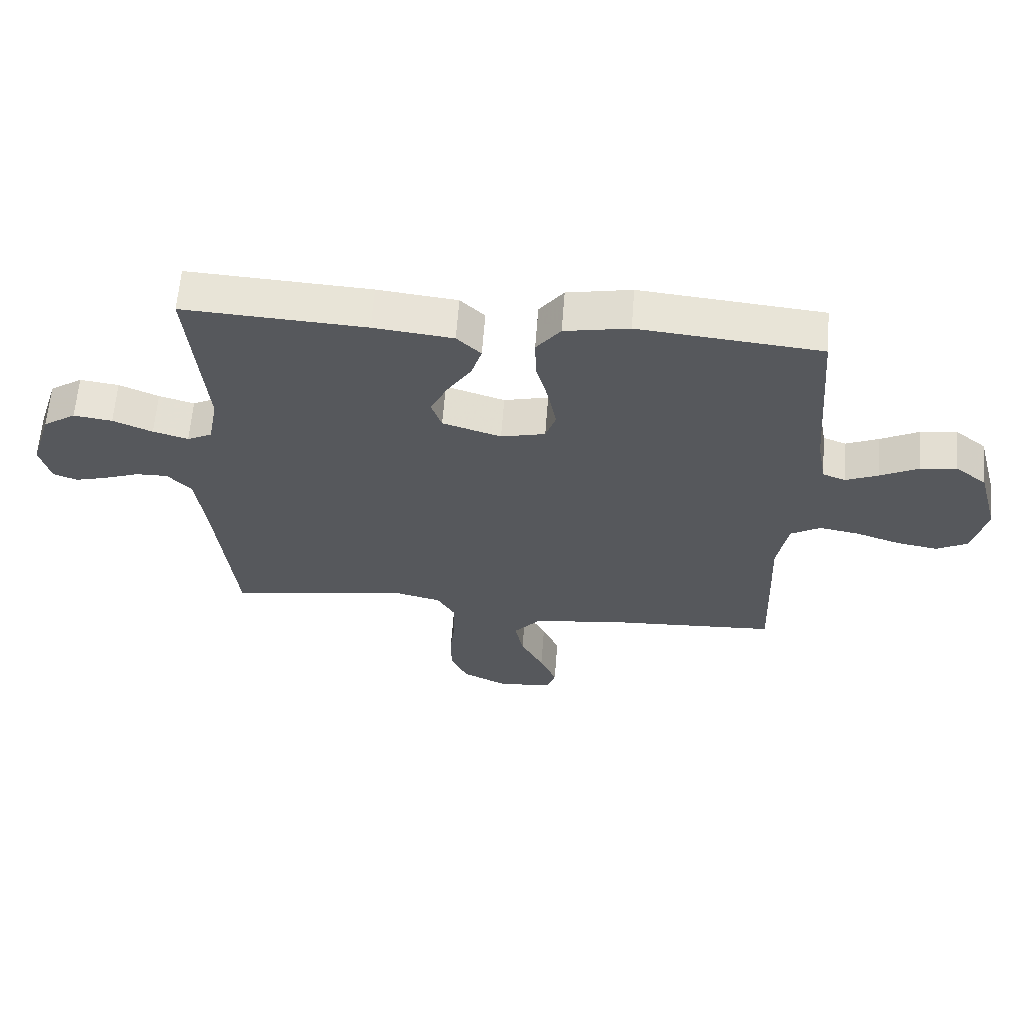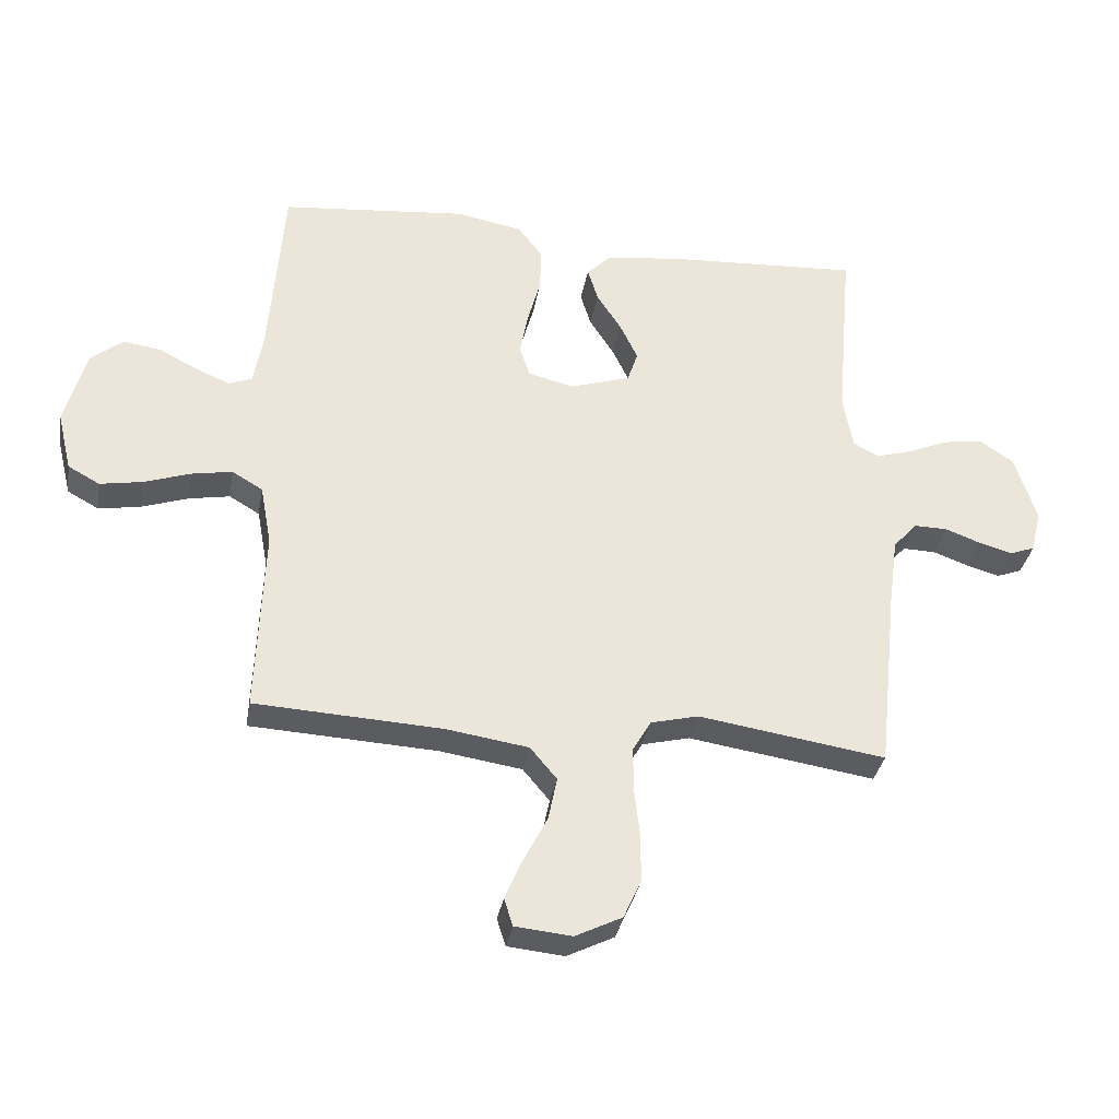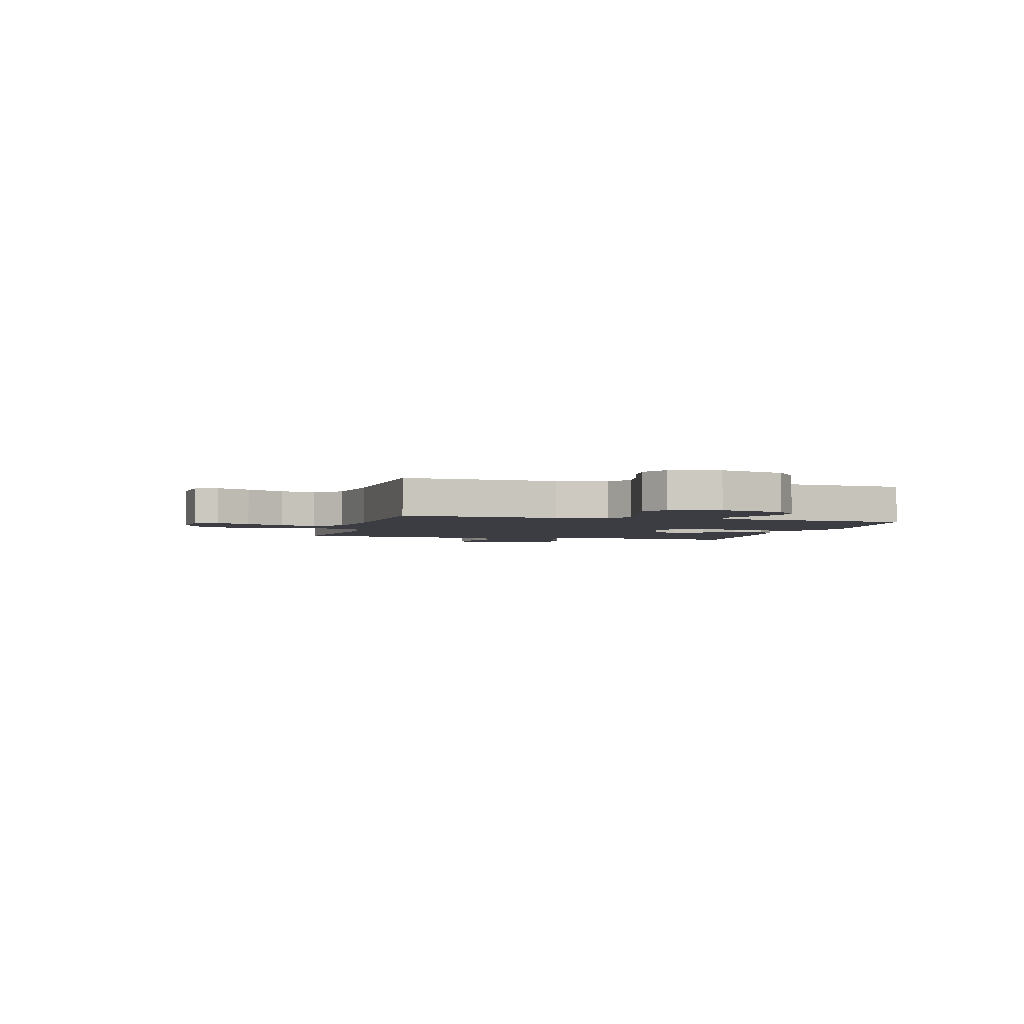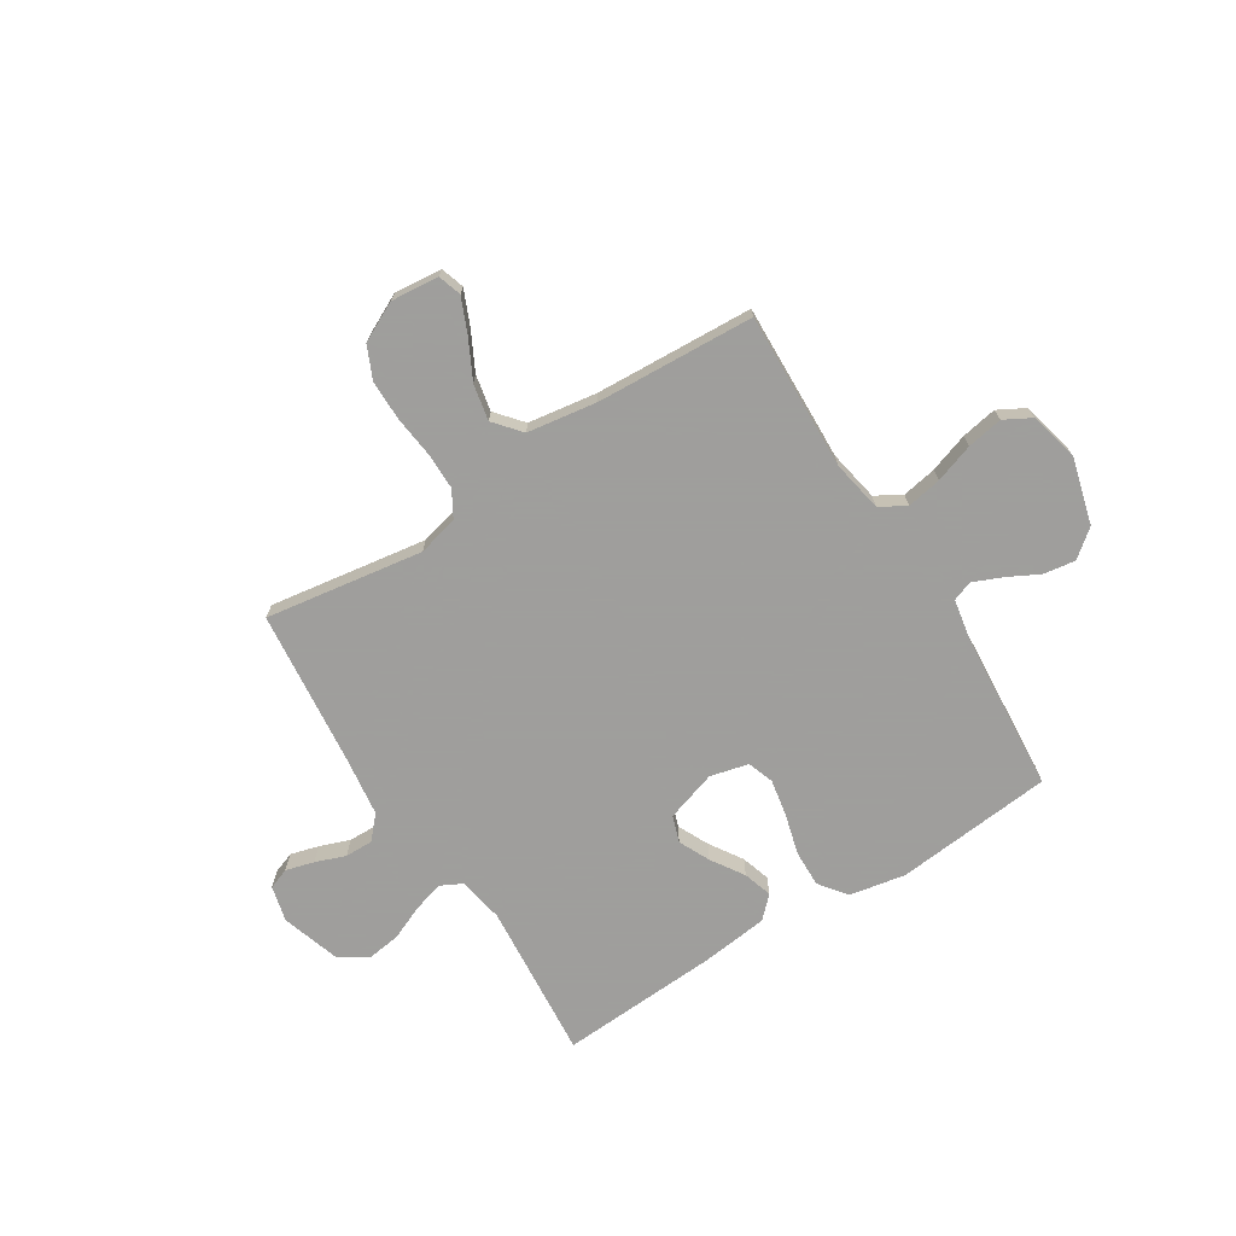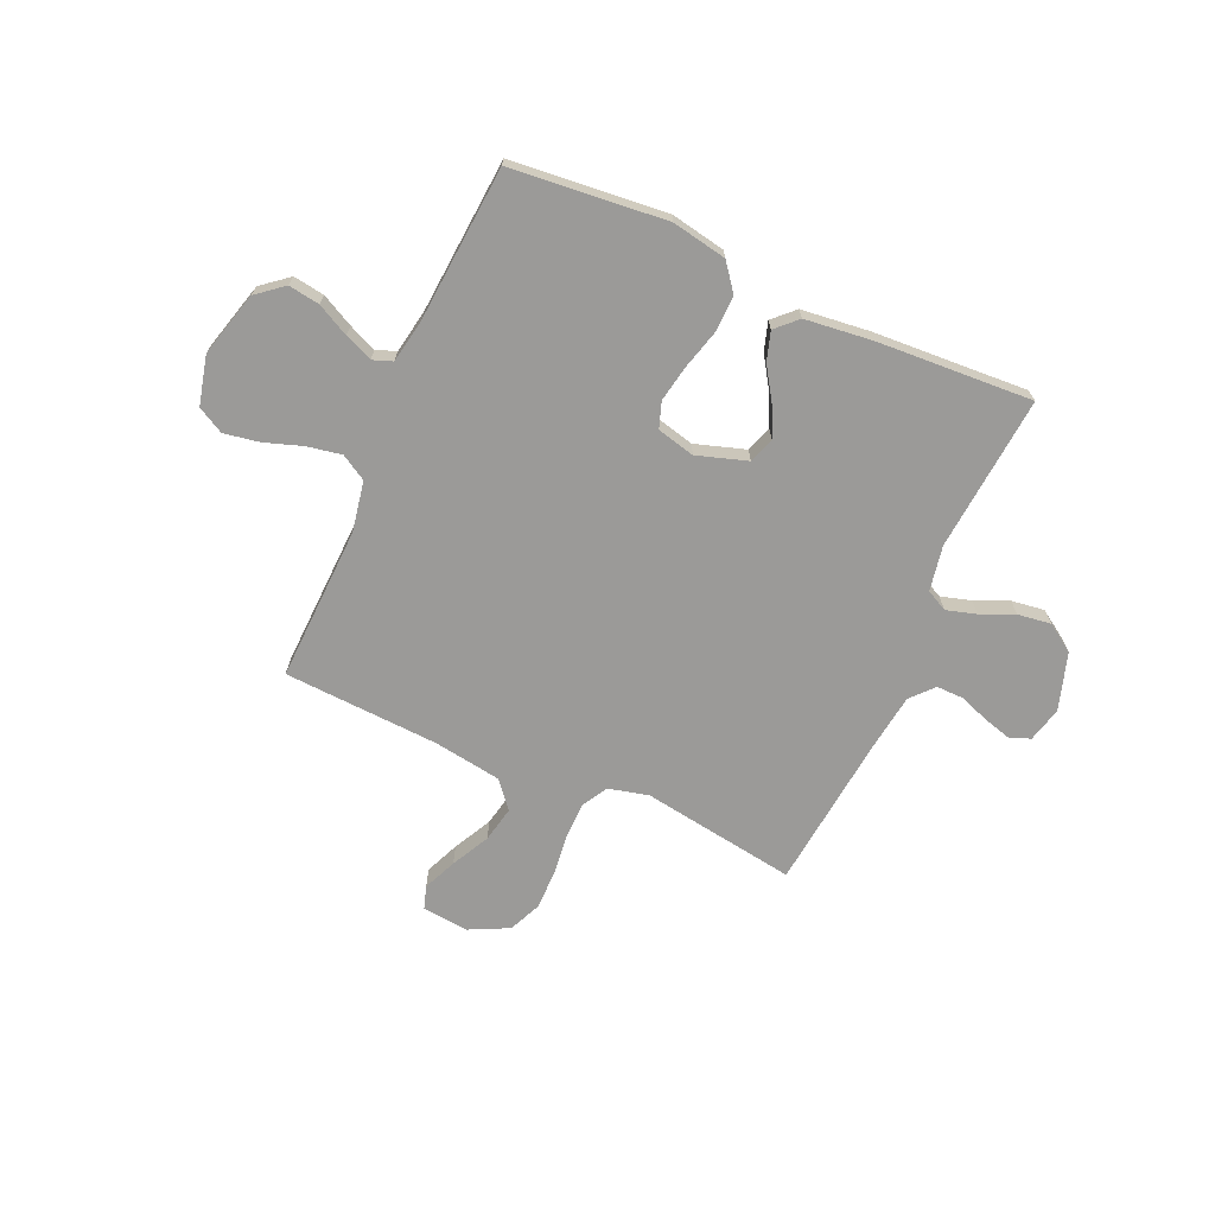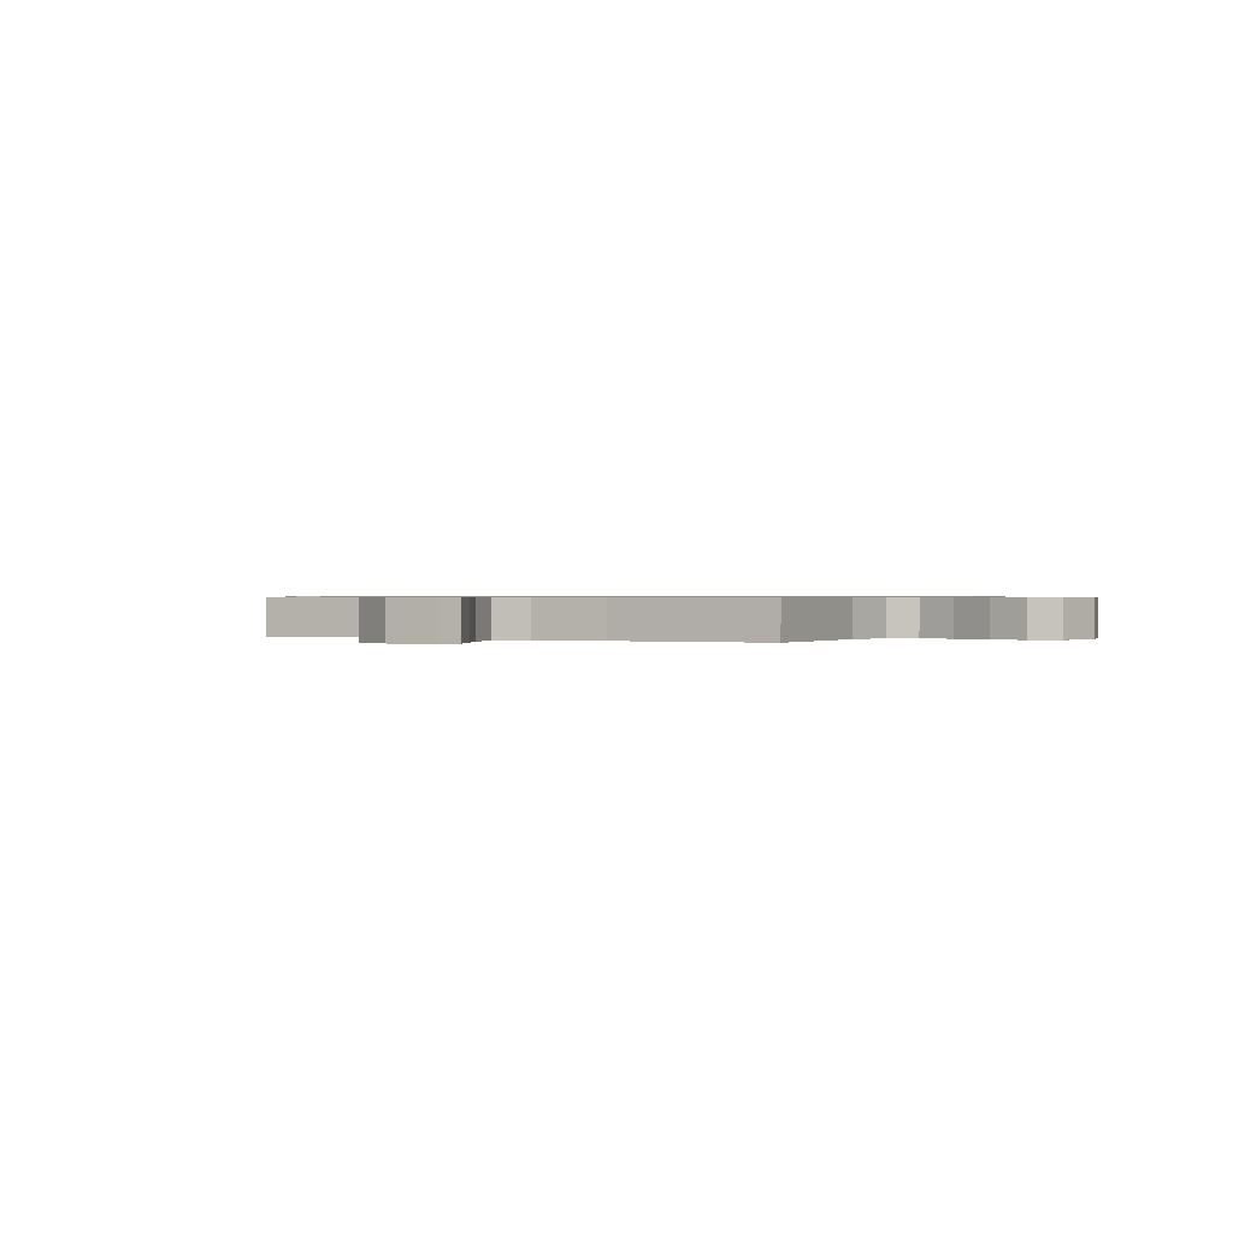
<metadata>
{"format":"obj","ext":"obj","renderer":"f3d","projection":"perspective","resolution":1024,"background":"white","views":[{"elev":62.2,"azim":-175.6,"up":"+Z"},{"elev":-33.7,"azim":-9.8,"up":"+Z"},{"elev":-2.9,"azim":-105.1,"up":"+Y"},{"elev":-71.1,"azim":-147.7,"up":"+Y"},{"elev":-69.3,"azim":-23.9,"up":"+Y"},{"elev":0.6,"azim":-150.5,"up":"+Y"}]}
</metadata>
<code>
v -0.5 0.07 0.5
v -0.2 0.07 0.529
v -0.094 0.07 0.509
v -0.054 0.07 0.457
v -0.056 0.07 0.387
v -0.077 0.07 0.31
v -0.09 0.07 0.24
v -0.073 0.07 0.19
v 0 0.07 0.172
v 0.097 0.07 0.203
v 0.114 0.07 0.253
v 0.086 0.07 0.312
v 0.046 0.07 0.374
v 0.029 0.07 0.429
v 0.069 0.07 0.468
v 0.2 0.07 0.483
v 0.5 0.07 0.5
v 0.474 0.07 0.2
v 0.49 0.07 0.113
v 0.531 0.07 0.092
v 0.589 0.07 0.109
v 0.654 0.07 0.137
v 0.718 0.07 0.146
v 0.772 0.07 0.11
v 0.807 0.07 0
v 0.79 0.07 -0.068
v 0.75 0.07 -0.083
v 0.696 0.07 -0.068
v 0.639 0.07 -0.047
v 0.586 0.07 -0.046
v 0.547 0.07 -0.089
v 0.532 0.07 -0.2
v 0.5 0.07 -0.5
v 0.2 0.07 -0.454
v 0.123 0.07 -0.473
v 0.094 0.07 -0.523
v 0.094 0.07 -0.594
v 0.103 0.07 -0.672
v 0.103 0.07 -0.749
v 0.075 0.07 -0.811
v 0 0.07 -0.848
v -0.091 0.07 -0.839
v -0.105 0.07 -0.795
v -0.077 0.07 -0.73
v -0.039 0.07 -0.656
v -0.025 0.07 -0.587
v -0.068 0.07 -0.536
v -0.2 0.07 -0.516
v -0.5 0.07 -0.5
v -0.489 0.07 -0.2
v -0.507 0.07 -0.103
v -0.556 0.07 -0.074
v -0.622 0.07 -0.086
v -0.696 0.07 -0.111
v -0.764 0.07 -0.123
v -0.815 0.07 -0.095
v -0.838 0.07 0
v -0.804 0.07 0.125
v -0.752 0.07 0.167
v -0.692 0.07 0.158
v -0.63 0.07 0.126
v -0.576 0.07 0.103
v -0.538 0.07 0.117
v -0.523 0.07 0.2
v -0.5 0 0.5
v -0.2 0 0.529
v -0.094 0 0.509
v -0.054 0 0.457
v -0.056 0 0.387
v -0.077 0 0.31
v -0.09 0 0.24
v -0.073 0 0.19
v 0 0 0.172
v 0.097 0 0.203
v 0.114 0 0.253
v 0.086 0 0.312
v 0.046 0 0.374
v 0.029 0 0.429
v 0.069 0 0.468
v 0.2 0 0.483
v 0.5 0 0.5
v 0.474 0 0.2
v 0.49 0 0.113
v 0.531 0 0.092
v 0.589 0 0.109
v 0.654 0 0.137
v 0.718 0 0.146
v 0.772 0 0.11
v 0.807 0 0
v 0.79 0 -0.068
v 0.75 0 -0.083
v 0.696 0 -0.068
v 0.639 0 -0.047
v 0.586 0 -0.046
v 0.547 0 -0.089
v 0.532 0 -0.2
v 0.5 0 -0.5
v 0.2 0 -0.454
v 0.123 0 -0.473
v 0.094 0 -0.523
v 0.094 0 -0.594
v 0.103 0 -0.672
v 0.103 0 -0.749
v 0.075 0 -0.811
v 0 0 -0.848
v -0.091 0 -0.839
v -0.105 0 -0.795
v -0.077 0 -0.73
v -0.039 0 -0.656
v -0.025 0 -0.587
v -0.068 0 -0.536
v -0.2 0 -0.516
v -0.5 0 -0.5
v -0.489 0 -0.2
v -0.507 0 -0.103
v -0.556 0 -0.074
v -0.622 0 -0.086
v -0.696 0 -0.111
v -0.764 0 -0.123
v -0.815 0 -0.095
v -0.838 0 0
v -0.804 0 0.125
v -0.752 0 0.167
v -0.692 0 0.158
v -0.63 0 0.126
v -0.576 0 0.103
v -0.538 0 0.117
v -0.523 0 0.2
f 58 59 60 61
f 58 61 62
f 57 58 62
f 56 57 62 63
f 53 54 55 56
f 52 53 56 63
f 48 49 50
f 47 48 50 51
f 42 43 44 45
f 40 41 42 45
f 40 45 46
f 37 38 39 40
f 36 37 40 46
f 35 36 46 47
f 32 33 34
f 31 32 34 35
f 30 31 35 47
f 26 27 28 29
f 24 25 26 29
f 24 29 30
f 21 22 23 24
f 20 21 24 30
f 19 20 30 47
f 15 16 17 18
f 12 13 14 15
f 11 12 15 18
f 10 11 18 19
f 3 4 5 6
f 3 6 7
f 64 1 2 3
f 64 3 7
f 51 52 63 64
f 51 64 7 8
f 47 51 8 9
f 9 10 19 47
f 125 124 123 122
f 126 125 122
f 126 122 121
f 127 126 121 120
f 120 119 118 117
f 127 120 117 116
f 114 113 112
f 115 114 112 111
f 109 108 107 106
f 109 106 105 104
f 110 109 104
f 104 103 102 101
f 110 104 101 100
f 111 110 100 99
f 98 97 96
f 99 98 96 95
f 111 99 95 94
f 93 92 91 90
f 93 90 89 88
f 94 93 88
f 88 87 86 85
f 94 88 85 84
f 111 94 84 83
f 82 81 80 79
f 79 78 77 76
f 82 79 76 75
f 83 82 75 74
f 70 69 68 67
f 71 70 67
f 67 66 65 128
f 71 67 128
f 128 127 116 115
f 72 71 128 115
f 73 72 115 111
f 111 83 74 73
f 1 65 66 2
f 2 66 67 3
f 3 67 68 4
f 4 68 69 5
f 5 69 70 6
f 6 70 71 7
f 7 71 72 8
f 8 72 73 9
f 9 73 74 10
f 10 74 75 11
f 11 75 76 12
f 12 76 77 13
f 13 77 78 14
f 14 78 79 15
f 15 79 80 16
f 16 80 81 17
f 17 81 82 18
f 18 82 83 19
f 19 83 84 20
f 20 84 85 21
f 21 85 86 22
f 22 86 87 23
f 23 87 88 24
f 24 88 89 25
f 25 89 90 26
f 26 90 91 27
f 27 91 92 28
f 28 92 93 29
f 29 93 94 30
f 30 94 95 31
f 31 95 96 32
f 32 96 97 33
f 33 97 98 34
f 34 98 99 35
f 35 99 100 36
f 36 100 101 37
f 37 101 102 38
f 38 102 103 39
f 39 103 104 40
f 40 104 105 41
f 41 105 106 42
f 42 106 107 43
f 43 107 108 44
f 44 108 109 45
f 45 109 110 46
f 46 110 111 47
f 47 111 112 48
f 48 112 113 49
f 49 113 114 50
f 50 114 115 51
f 51 115 116 52
f 52 116 117 53
f 53 117 118 54
f 54 118 119 55
f 55 119 120 56
f 56 120 121 57
f 57 121 122 58
f 58 122 123 59
f 59 123 124 60
f 60 124 125 61
f 61 125 126 62
f 62 126 127 63
f 63 127 128 64
f 64 128 65 1

</code>
